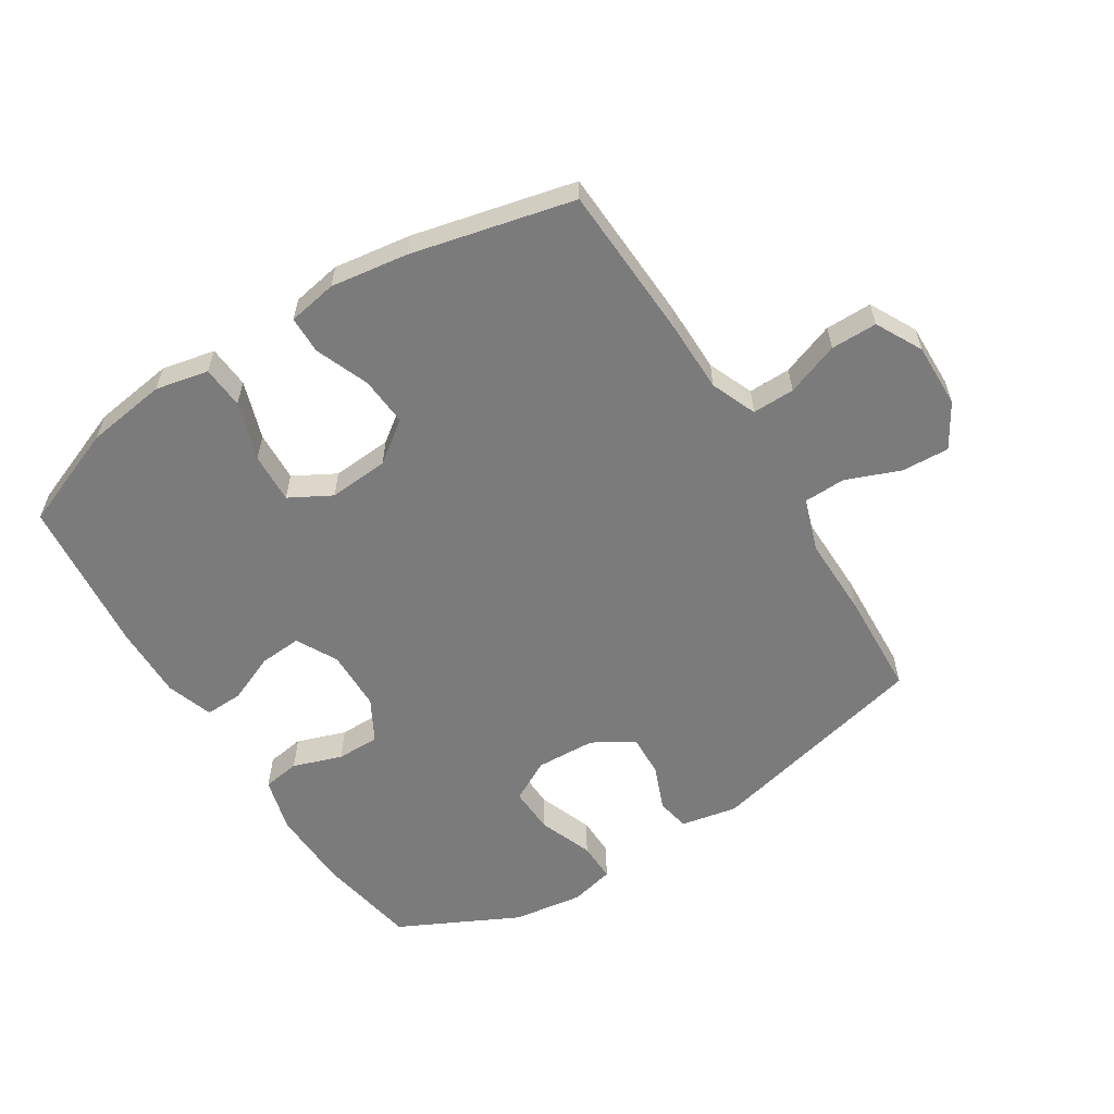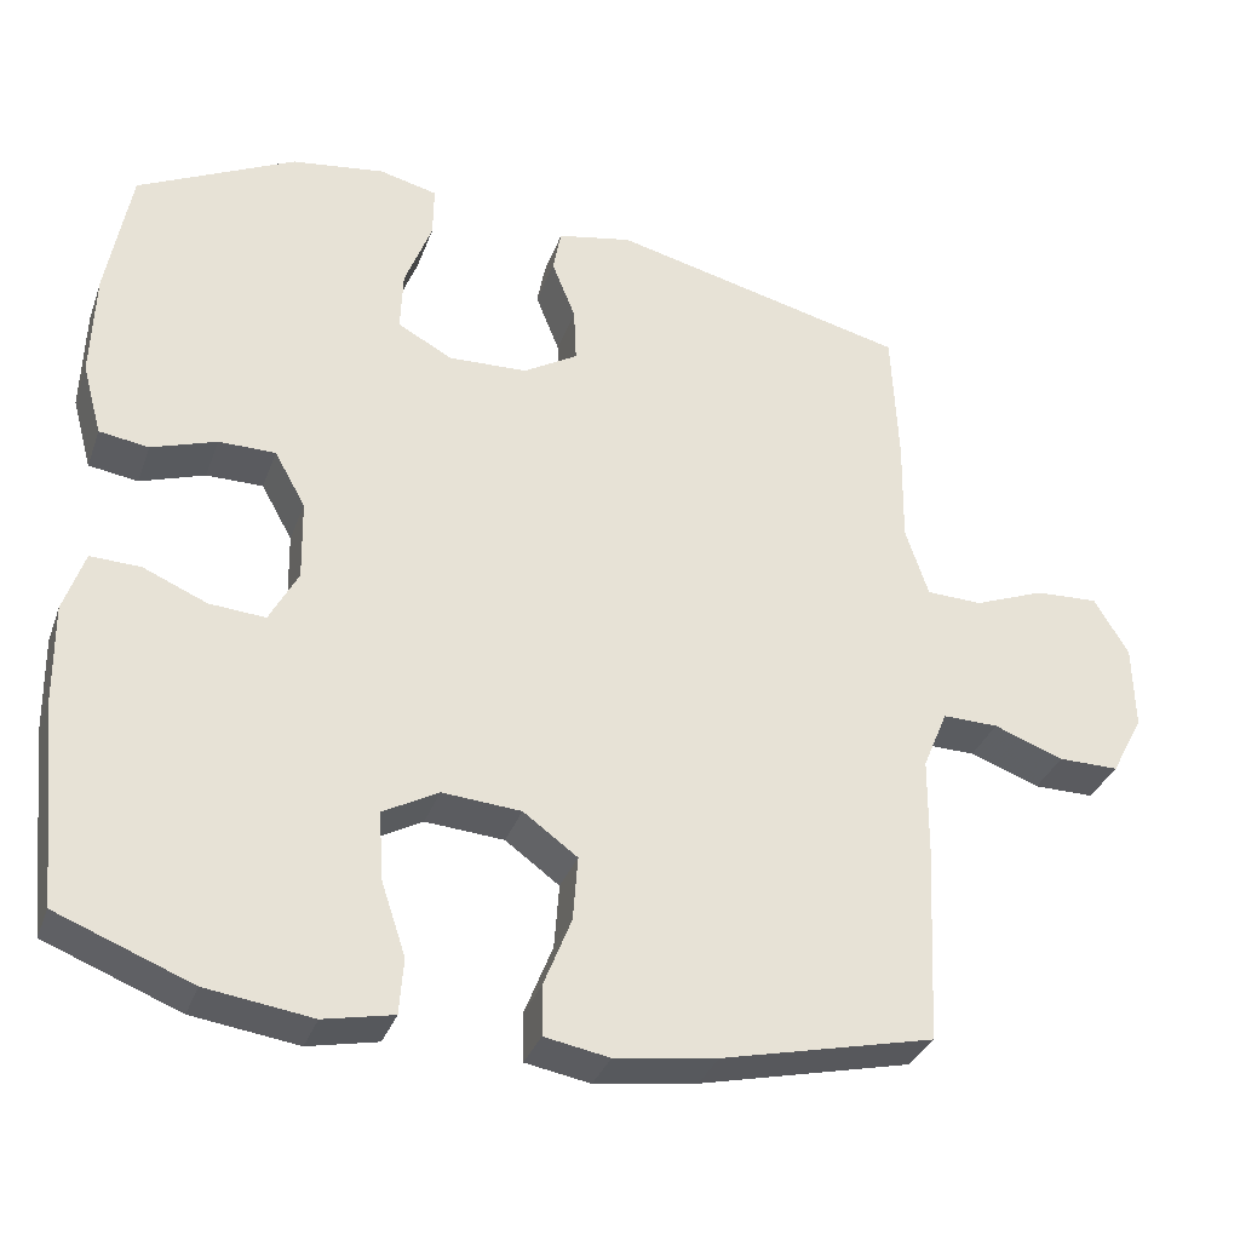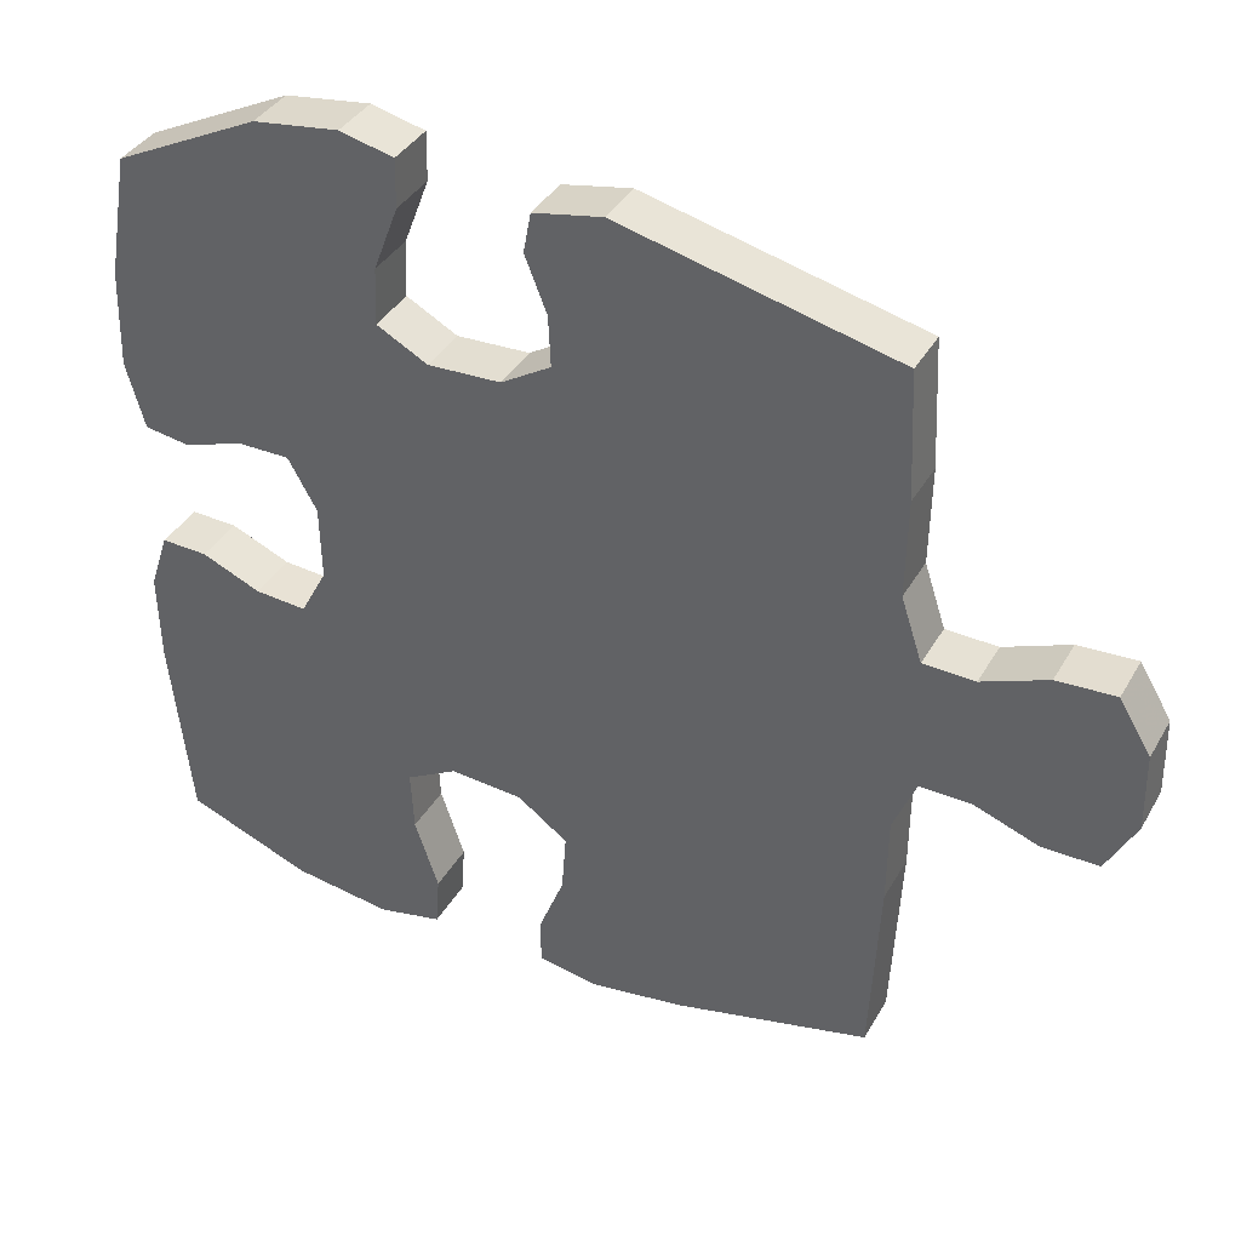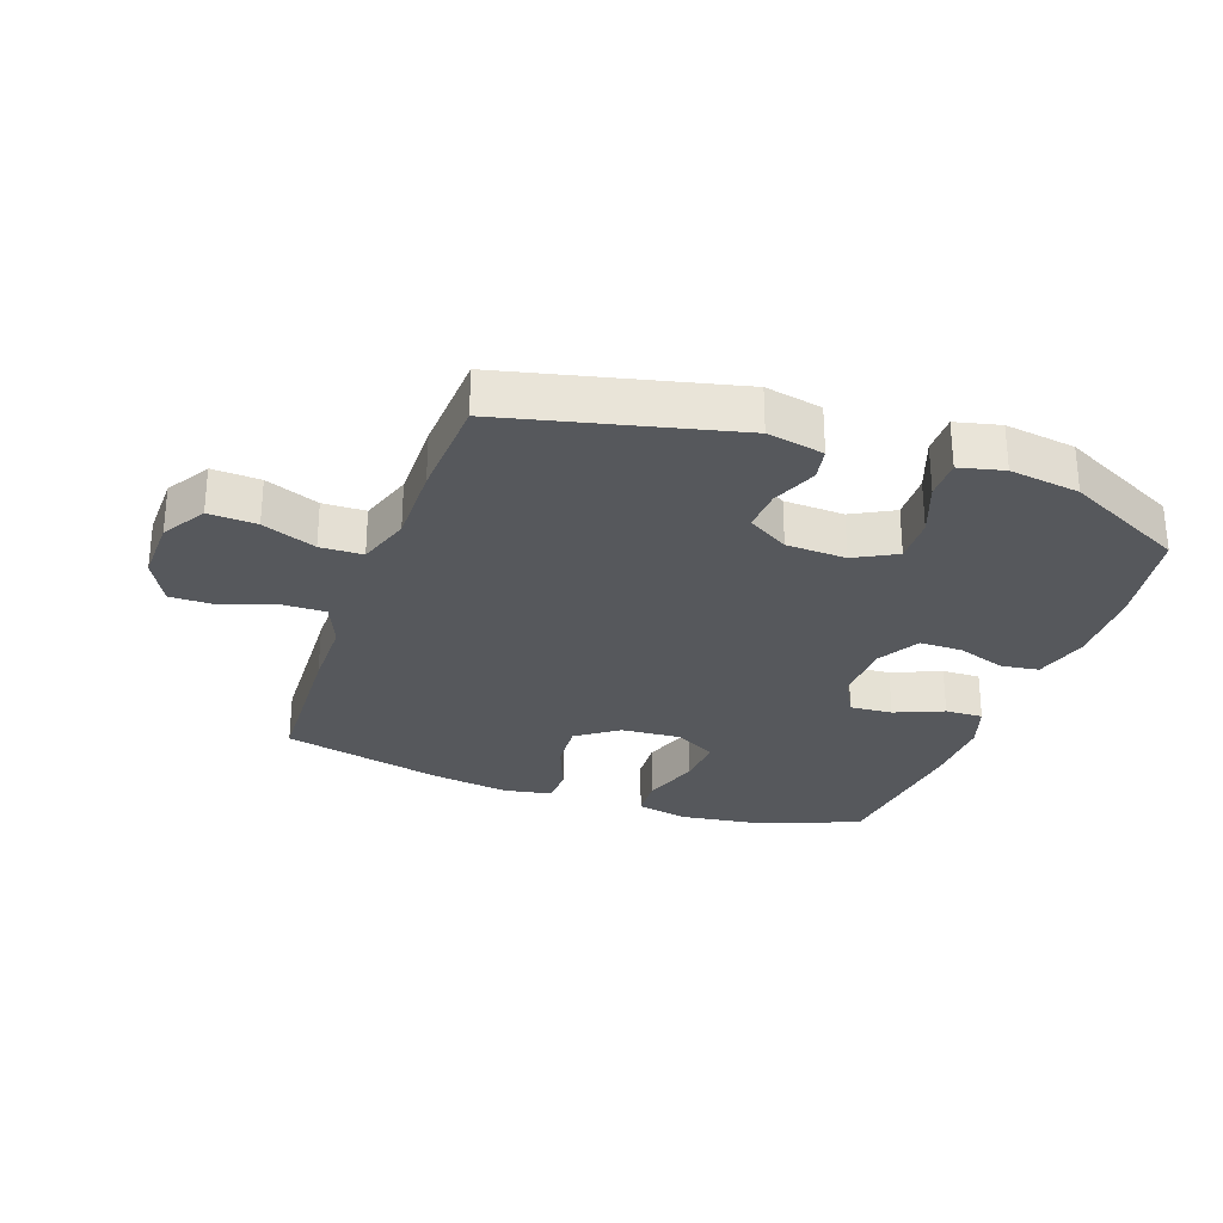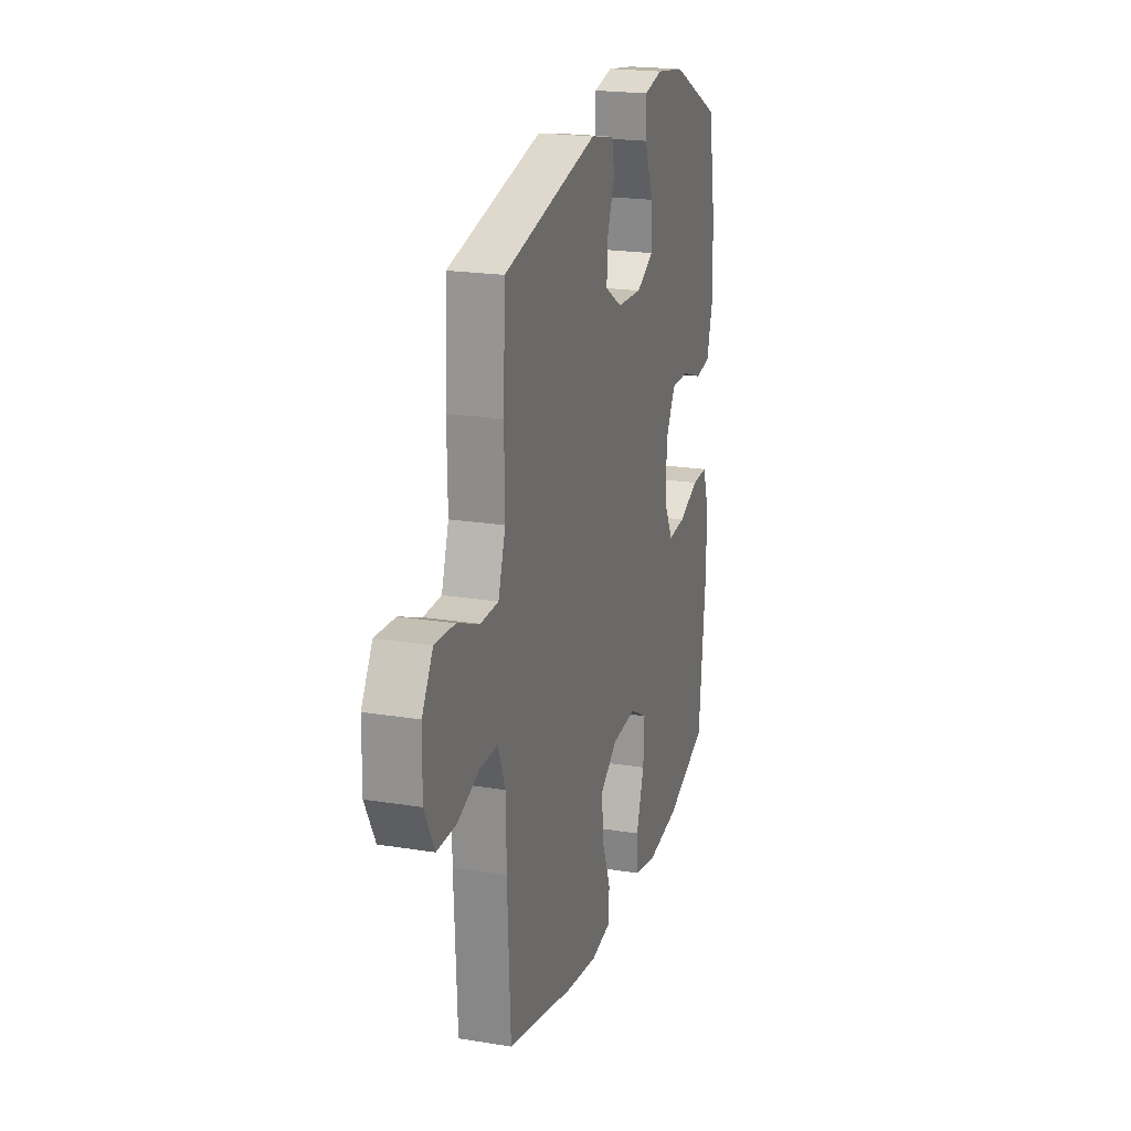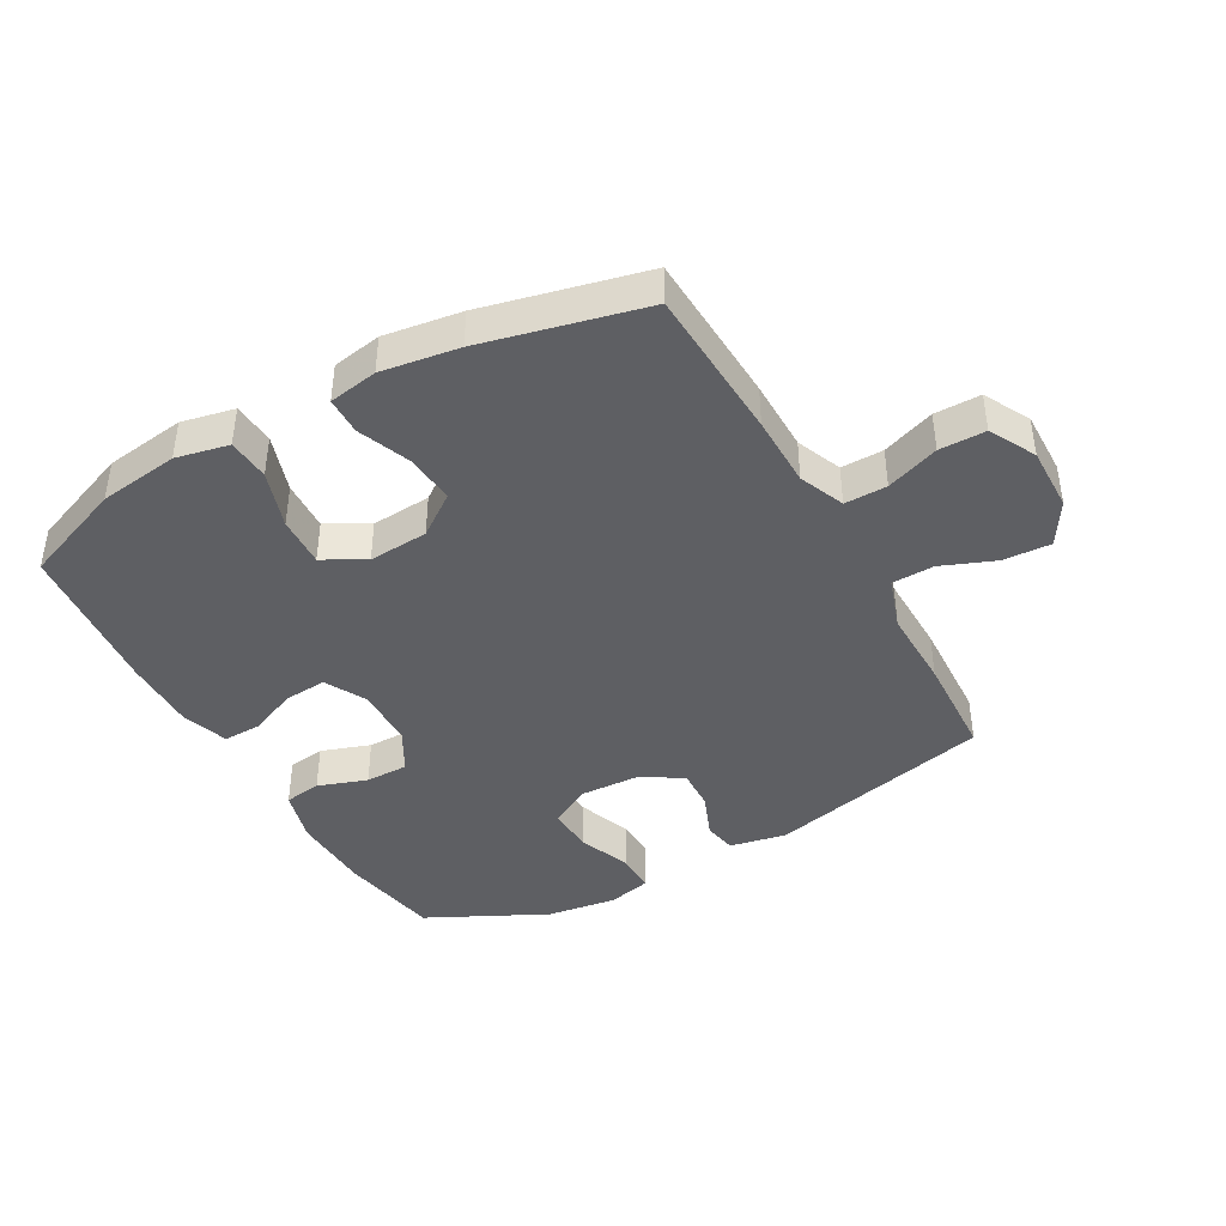
<metadata>
{"format":"obj","ext":"obj","renderer":"f3d","projection":"perspective","resolution":1024,"background":"white","views":[{"elev":-58.5,"azim":-147.8,"up":"+Y"},{"elev":-33.5,"azim":161.6,"up":"+Z"},{"elev":37.9,"azim":-153.2,"up":"+Z"},{"elev":-28.3,"azim":-19.7,"up":"+Y"},{"elev":20.7,"azim":-73.6,"up":"+Z"},{"elev":-41.6,"azim":-150.8,"up":"+Y"}]}
</metadata>
<code>
v 0.5 0.07 0.5
v 0.529 0.07 0.336
v 0.533 0.07 0.206
v 0.509 0.07 0.119
v 0.449 0.07 0.11
v 0.37 0.07 0.137
v 0.301 0.07 0.137
v 0.263 0.07 0.069
v 0.261 0.07 -0.029
v 0.296 0.07 -0.095
v 0.364 0.07 -0.09
v 0.442 0.07 -0.057
v 0.503 0.07 -0.055
v 0.528 0.07 -0.13
v 0.526 0.07 -0.248
v 0.5 0.07 -0.5
v 0.336 0.07 -0.564
v 0.207 0.07 -0.582
v 0.122 0.07 -0.564
v 0.117 0.07 -0.496
v 0.148 0.07 -0.403
v 0.152 0.07 -0.322
v 0.085 0.07 -0.285
v -0.011 0.07 -0.292
v -0.077 0.07 -0.34
v -0.071 0.07 -0.419
v -0.037 0.07 -0.505
v -0.038 0.07 -0.565
v -0.117 0.07 -0.579
v -0.241 0.07 -0.561
v -0.5 0.07 -0.5
v -0.512 0.07 -0.252
v -0.513 0.07 -0.136
v -0.543 0.07 -0.063
v -0.611 0.07 -0.064
v -0.696 0.07 -0.095
v -0.77 0.07 -0.095
v -0.809 0.07 -0.021
v -0.807 0.07 0.083
v -0.765 0.07 0.153
v -0.688 0.07 0.149
v -0.602 0.07 0.115
v -0.534 0.07 0.117
v -0.506 0.07 0.202
v -0.508 0.07 0.332
v -0.5 0.07 0.5
v -0.137 0.07 0.587
v -0.046 0.07 0.569
v -0.036 0.07 0.516
v -0.065 0.07 0.443
v -0.068 0.07 0.376
v -0.002 0.07 0.336
v 0.094 0.07 0.332
v 0.161 0.07 0.368
v 0.158 0.07 0.443
v 0.125 0.07 0.53
v 0.124 0.07 0.594
v 0.195 0.07 0.611
v 0.308 0.07 0.595
v 0.5 0 0.5
v 0.529 0 0.336
v 0.533 0 0.206
v 0.509 0 0.119
v 0.449 0 0.11
v 0.37 0 0.137
v 0.301 0 0.137
v 0.263 0 0.069
v 0.261 0 -0.029
v 0.296 0 -0.095
v 0.364 0 -0.09
v 0.442 0 -0.057
v 0.503 0 -0.055
v 0.528 0 -0.13
v 0.526 0 -0.248
v 0.5 0 -0.5
v 0.336 0 -0.564
v 0.207 0 -0.582
v 0.122 0 -0.564
v 0.117 0 -0.496
v 0.148 0 -0.403
v 0.152 0 -0.322
v 0.085 0 -0.285
v -0.011 0 -0.292
v -0.077 0 -0.34
v -0.071 0 -0.419
v -0.037 0 -0.505
v -0.038 0 -0.565
v -0.117 0 -0.579
v -0.241 0 -0.561
v -0.5 0 -0.5
v -0.512 0 -0.252
v -0.513 0 -0.136
v -0.543 0 -0.063
v -0.611 0 -0.064
v -0.696 0 -0.095
v -0.77 0 -0.095
v -0.809 0 -0.021
v -0.807 0 0.083
v -0.765 0 0.153
v -0.688 0 0.149
v -0.602 0 0.115
v -0.534 0 0.117
v -0.506 0 0.202
v -0.508 0 0.332
v -0.5 0 0.5
v -0.137 0 0.587
v -0.046 0 0.569
v -0.036 0 0.516
v -0.065 0 0.443
v -0.068 0 0.376
v -0.002 0 0.336
v 0.094 0 0.332
v 0.161 0 0.368
v 0.158 0 0.443
v 0.125 0 0.53
v 0.124 0 0.594
v 0.195 0 0.611
v 0.308 0 0.595
f 55 56 57 58
f 54 55 58 59
f 47 48 49 50
f 47 50 51
f 44 45 46 47
f 43 44 47 51
f 39 40 41 42
f 39 42 43
f 38 39 43
f 35 36 37 38
f 34 35 38 43
f 33 34 43 51
f 26 27 28 29
f 25 26 29 30
f 18 19 20 21
f 18 21 22
f 17 18 22
f 16 17 22
f 15 16 22 23
f 11 12 13 14
f 10 11 14 15
f 3 4 5 6
f 3 6 7
f 2 3 7
f 54 59 1 2
f 53 54 2 7
f 52 53 7 8
f 51 52 8 9
f 33 51 9 10
f 25 30 31 32
f 24 25 32 33
f 23 24 33
f 10 15 23 33
f 117 116 115 114
f 118 117 114 113
f 109 108 107 106
f 110 109 106
f 106 105 104 103
f 110 106 103 102
f 101 100 99 98
f 102 101 98
f 102 98 97
f 97 96 95 94
f 102 97 94 93
f 110 102 93 92
f 88 87 86 85
f 89 88 85 84
f 80 79 78 77
f 81 80 77
f 81 77 76
f 81 76 75
f 82 81 75 74
f 73 72 71 70
f 74 73 70 69
f 65 64 63 62
f 66 65 62
f 66 62 61
f 61 60 118 113
f 66 61 113 112
f 67 66 112 111
f 68 67 111 110
f 69 68 110 92
f 91 90 89 84
f 92 91 84 83
f 92 83 82
f 92 82 74 69
f 1 60 61 2
f 2 61 62 3
f 3 62 63 4
f 4 63 64 5
f 5 64 65 6
f 6 65 66 7
f 7 66 67 8
f 8 67 68 9
f 9 68 69 10
f 10 69 70 11
f 11 70 71 12
f 12 71 72 13
f 13 72 73 14
f 14 73 74 15
f 15 74 75 16
f 16 75 76 17
f 17 76 77 18
f 18 77 78 19
f 19 78 79 20
f 20 79 80 21
f 21 80 81 22
f 22 81 82 23
f 23 82 83 24
f 24 83 84 25
f 25 84 85 26
f 26 85 86 27
f 27 86 87 28
f 28 87 88 29
f 29 88 89 30
f 30 89 90 31
f 31 90 91 32
f 32 91 92 33
f 33 92 93 34
f 34 93 94 35
f 35 94 95 36
f 36 95 96 37
f 37 96 97 38
f 38 97 98 39
f 39 98 99 40
f 40 99 100 41
f 41 100 101 42
f 42 101 102 43
f 43 102 103 44
f 44 103 104 45
f 45 104 105 46
f 46 105 106 47
f 47 106 107 48
f 48 107 108 49
f 49 108 109 50
f 50 109 110 51
f 51 110 111 52
f 52 111 112 53
f 53 112 113 54
f 54 113 114 55
f 55 114 115 56
f 56 115 116 57
f 57 116 117 58
f 58 117 118 59
f 59 118 60 1

</code>
